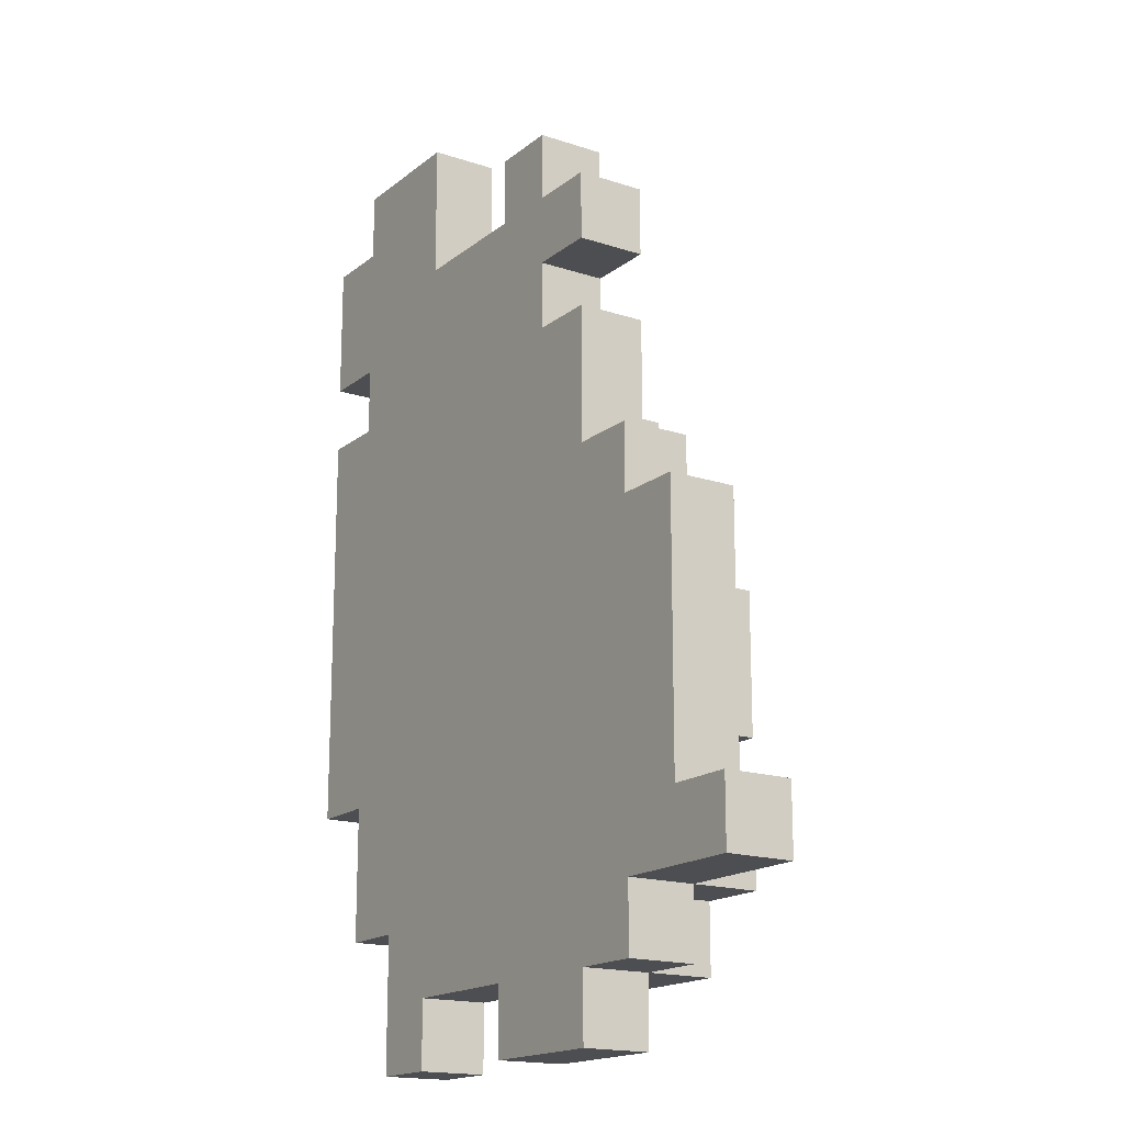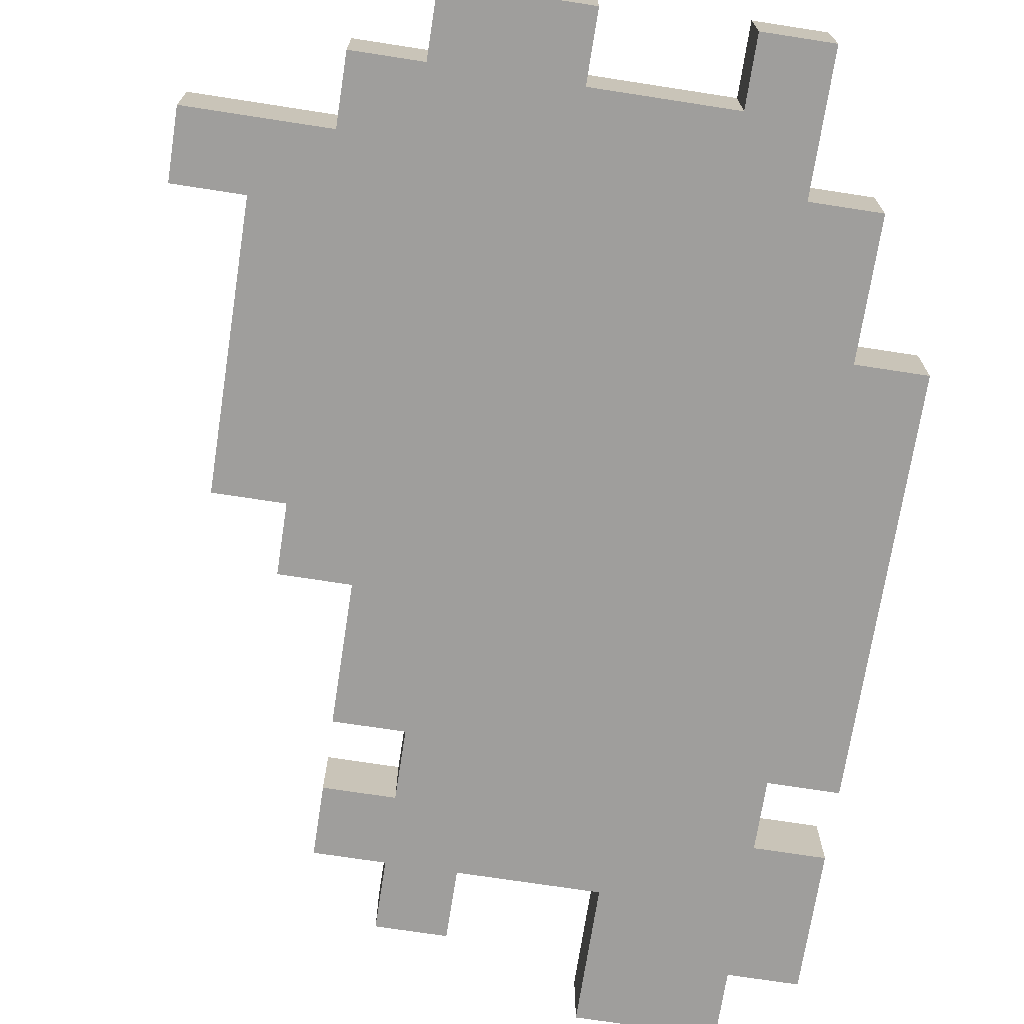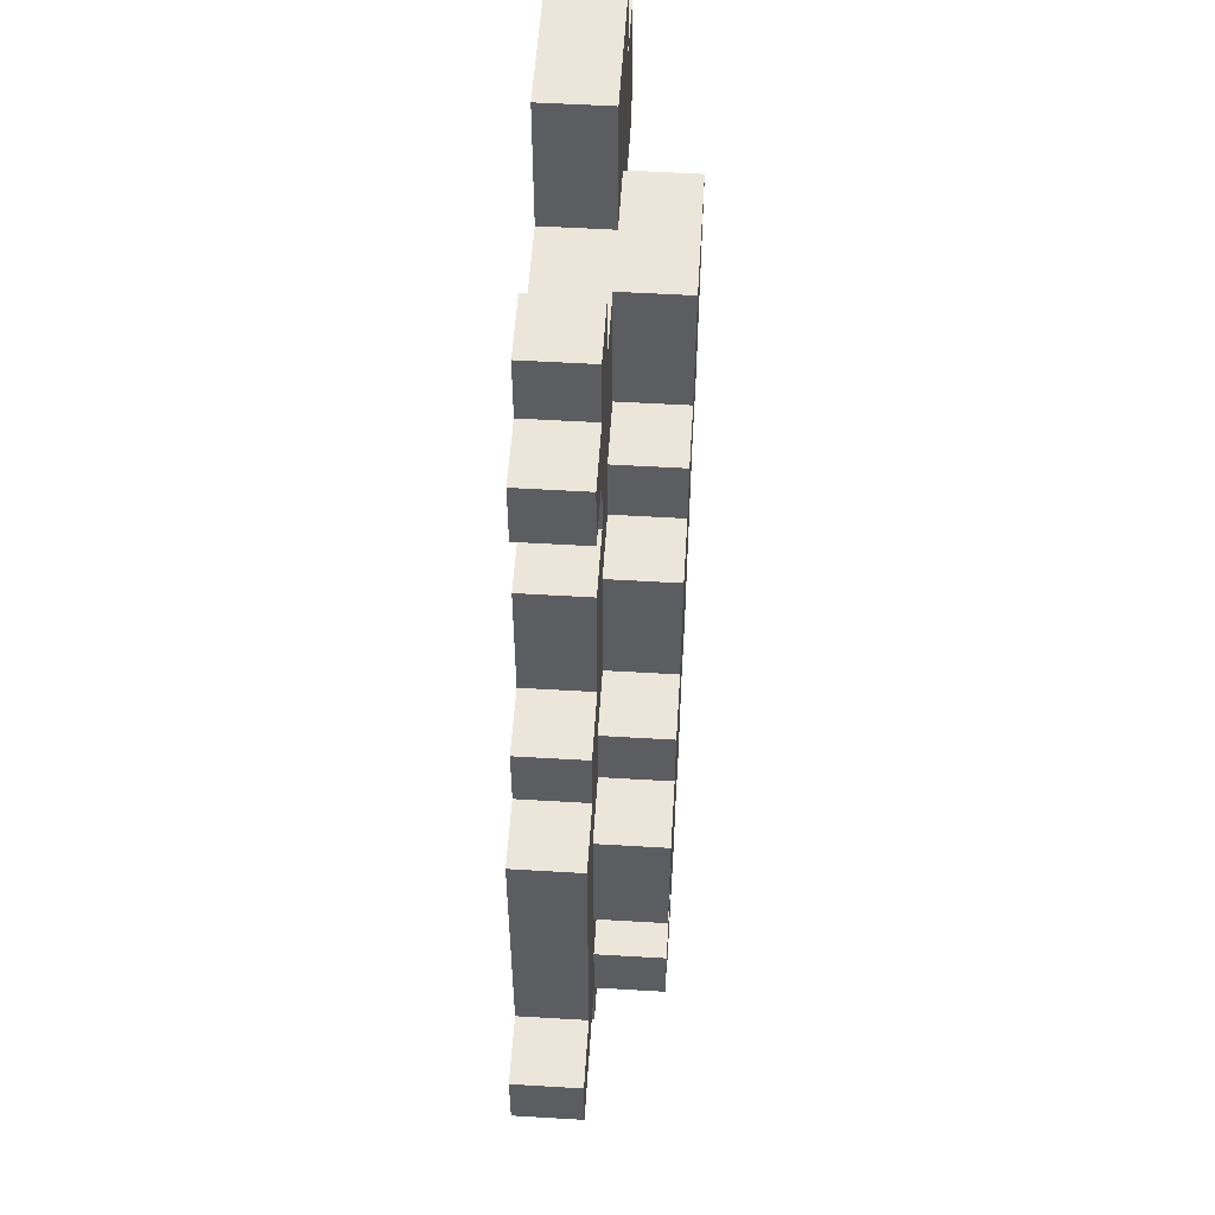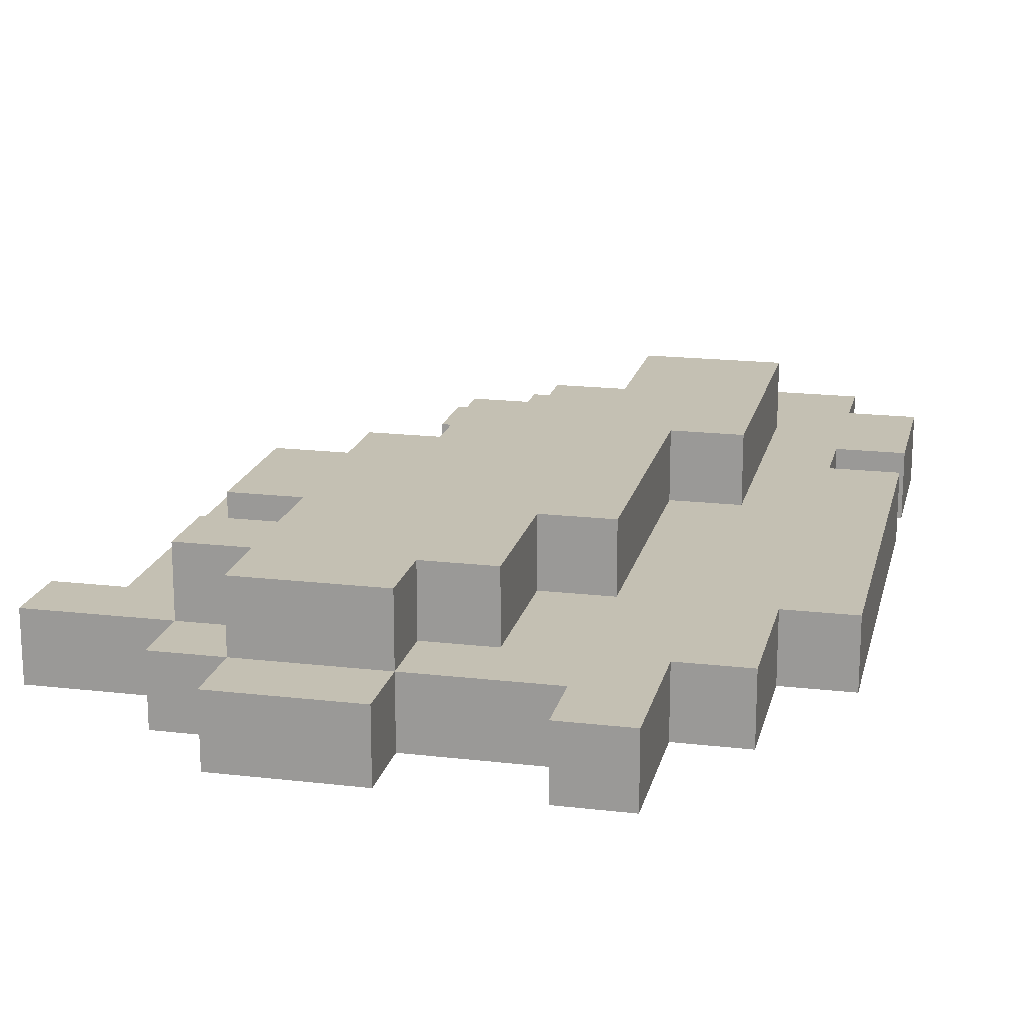
<metadata>
{"format":"obj","ext":"obj","renderer":"f3d","projection":"perspective","resolution":1024,"background":"white","views":[{"elev":-17.1,"azim":56.6,"up":"+Z"},{"elev":-71.1,"azim":171.2,"up":"+Y"},{"elev":54.5,"azim":93.6,"up":"+Z"},{"elev":18.0,"azim":-167.2,"up":"+Y"}]}
</metadata>
<code>
o
v -0.2 0 0.7
v -0.4 0 0.7
v -0.2 0.1 0.7
v -0.4 0.1 0.7
v 0.1 0 0.6
v 0 0 0.6
v -0.4 0 0.6
v -0.5 0 0.6
v 0.1 0.1 0.6
v 0 0.1 0.6
v -0.4 0.1 0.6
v -0.5 0.1 0.6
v 0.2 0 0.5
v 0.1 0 0.5
v 0 0 0.5
v -0.2 0 0.5
v 0.2 0.1 0.5
v 0.1 0.1 0.5
v 0 0.1 0.5
v -0.1 0.1 0.5
v -0.2 0.1 0.5
v -0.3 0.1 0.5
v -0.1 0.2 0.5
v -0.3 0.2 0.5
v 0.2 0 0.3
v 0.1 0 0.3
v -0.4 0 0.3
v -0.5 0 0.3
v 0.2 0.1 0.3
v 0.1 0.1 0.3
v 0 0.1 0.3
v -0.1 0.1 0.3
v -0.4 0.1 0.3
v -0.5 0.1 0.3
v 0 0.2 0.3
v -0.1 0.2 0.3
v 0.1 0.1 0.2
v 0 0.1 0.2
v 0.1 0.2 0.2
v 0 0.2 0.2
v 0.3 0 0.1
v 0.2 0 0.1
v 0.3 0.1 0.1
v 0.2 0.1 0.1
v 0.4 0 0
v 0.3 0 0
v 0.4 0.1 0
v 0.3 0.1 0
v 0.2 0.1 0
v 0.1 0.1 0
v 0.2 0.2 0
v 0.1 0.2 0
v 0.3 0.1 -0.1
v 0.2 0.1 -0.1
v 0.3 0.2 -0.1
v 0.2 0.2 -0.1
v 0.5 0 -0.4
v 0.4 0 -0.4
v 0.5 0.1 -0.4
v 0.4 0.1 -0.4
v 0.3 0.1 -0.4
v 0.2 0.1 -0.4
v 0.3 0.2 -0.4
v 0.2 0.2 -0.4
v 0.2 0 0.4
v 0.1 0 0.4
v -0.4 0 0.4
v -0.5 0 0.4
v 0.2 0.1 0.4
v 0.1 0.1 0.4
v -0.4 0.1 0.4
v -0.5 0.1 0.4
v -0.2 0.1 0.1
v -0.3 0.1 0.1
v -0.2 0.2 0.1
v -0.3 0.2 0.1
v -0.4 0 -0.3
v -0.5 0 -0.3
v 0.3 0.1 -0.3
v 0.2 0.1 -0.3
v -0.1 0.1 -0.3
v -0.2 0.1 -0.3
v -0.4 0.1 -0.3
v -0.5 0.1 -0.3
v 0.3 0.2 -0.3
v 0.2 0.2 -0.3
v -0.1 0.2 -0.3
v -0.2 0.2 -0.3
v 0.5 0 -0.5
v 0.4 0 -0.5
v 0.3 0 -0.5
v -0.3 0 -0.5
v -0.4 0 -0.5
v 0.5 0.1 -0.5
v 0.4 0.1 -0.5
v 0.3 0.1 -0.5
v 0.2 0.1 -0.5
v 0 0.1 -0.5
v -0.1 0.1 -0.5
v -0.3 0.1 -0.5
v -0.4 0.1 -0.5
v 0.3 0.2 -0.5
v 0.2 0.2 -0.5
v 0 0.2 -0.5
v -0.1 0.2 -0.5
v 0.3 0 -0.6
v 0.2 0 -0.6
v 0 0 -0.6
v -0.2 0 -0.6
v 0.3 0.1 -0.6
v 0.2 0.1 -0.6
v 0.1 0.1 -0.6
v 0 0.1 -0.6
v -0.2 0.1 -0.6
v 0.2 0.2 -0.6
v 0.1 0.2 -0.6
v 0 0.2 -0.6
v 0.2 0 -0.7
v 0.1 0 -0.7
v 0 0 -0.7
v -0.2 0 -0.7
v -0.3 0 -0.7
v 0.2 0.1 -0.7
v 0.1 0.1 -0.7
v 0 0.1 -0.7
v -0.2 0.1 -0.7
v -0.3 0.1 -0.7
v 0.5 0 -0.4
v 0.5 0.1 -0.4
v 0.5 0 -0.5
v 0.5 0.1 -0.5
v 0.4 0 0
v 0.4 0.1 0
v 0.4 0 -0.2
v 0.4 0.1 -0.2
v 0.4 0 -0.4
v 0.4 0.1 -0.4
v 0.3 0 0.1
v 0.3 0.1 0.1
v 0.3 0 0
v 0.3 0.1 0
v 0.3 0.1 -0.1
v 0.3 0.2 -0.1
v 0.3 0.1 -0.2
v 0.3 0.1 -0.3
v 0.3 0.2 -0.3
v 0.3 0.1 -0.4
v 0.3 0.2 -0.4
v 0.3 0 -0.5
v 0.3 0.1 -0.5
v 0.3 0.2 -0.5
v 0.3 0 -0.6
v 0.3 0.1 -0.6
v 0.2 0 0.5
v 0.2 0.1 0.5
v 0.2 0 0.4
v 0.2 0.1 0.4
v 0.2 0 0.3
v 0.2 0.1 0.3
v 0.2 0 0.1
v 0.2 0.1 0.1
v 0.2 0.1 0
v 0.2 0.2 0
v 0.2 0.1 -0.1
v 0.2 0.2 -0.1
v 0.2 0.1 -0.3
v 0.2 0.2 -0.3
v 0.2 0.1 -0.4
v 0.2 0.2 -0.4
v 0.2 0.1 -0.5
v 0.2 0.2 -0.5
v 0.2 0 -0.6
v 0.2 0.1 -0.6
v 0.2 0.2 -0.6
v 0.2 0 -0.7
v 0.2 0.1 -0.7
v 0.1 0 0.6
v 0.1 0.1 0.6
v 0.1 0 0.5
v 0.1 0.1 0.5
v 0.1 0 0.4
v 0.1 0.1 0.4
v 0.1 0 0.3
v 0.1 0.1 0.3
v 0.1 0.1 0.2
v 0.1 0.2 0.2
v 0.1 0.1 0.1
v 0.1 0.1 0
v 0.1 0.2 0
v 0 0.1 0.3
v 0 0.2 0.3
v 0 0.1 0.2
v 0 0.2 0.2
v -0.1 0.1 0.5
v -0.1 0.2 0.5
v -0.1 0.1 0.4
v -0.1 0.1 0.3
v -0.1 0.2 0.3
v -0.2 0 0.7
v -0.2 0.1 0.7
v -0.2 0 0.5
v -0.2 0.1 0.5
v -0.2 0 -0.6
v -0.2 0.1 -0.6
v -0.2 0 -0.7
v -0.2 0.1 -0.7
v 0 0 0.6
v 0 0.1 0.6
v 0 0 0.5
v 0 0.1 0.5
v 0 0.1 -0.5
v 0 0.2 -0.5
v 0 0 -0.6
v 0 0.1 -0.6
v 0 0.2 -0.6
v 0 0 -0.7
v 0 0.1 -0.7
v -0.1 0.1 -0.3
v -0.1 0.2 -0.3
v -0.1 0.1 -0.5
v -0.1 0.2 -0.5
v -0.2 0.1 0.1
v -0.2 0.2 0.1
v -0.2 0.1 0
v -0.2 0.1 -0.3
v -0.2 0.2 -0.3
v -0.3 0.1 0.5
v -0.3 0.2 0.5
v -0.3 0.1 0.4
v -0.3 0.1 0.1
v -0.3 0.2 0.1
v -0.3 0 -0.5
v -0.3 0.1 -0.5
v -0.3 0 -0.7
v -0.3 0.1 -0.7
v -0.4 0 0.7
v -0.4 0.1 0.7
v -0.4 0 0.6
v -0.4 0.1 0.6
v -0.4 0 0.4
v -0.4 0.1 0.4
v -0.4 0 0.3
v -0.4 0.1 0.3
v -0.4 0 -0.3
v -0.4 0.1 -0.3
v -0.4 0 -0.5
v -0.4 0.1 -0.5
v -0.5 0 0.6
v -0.5 0.1 0.6
v -0.5 0 0.4
v -0.5 0.1 0.4
v -0.5 0 0.3
v -0.5 0.1 0.3
v -0.5 0 0.2
v -0.5 0.1 0.2
v -0.5 0 0.1
v -0.5 0.1 0.1
v -0.5 0 -0.3
v -0.5 0.1 -0.3
v 0.5 0 -0.4
v 0.5 0 -0.5
v 0.4 0 0
v 0.4 0 -0.2
v 0.4 0 -0.4
v 0.4 0 -0.5
v 0.3 0 0.1
v 0.3 0 0
v 0.3 0 -0.1
v 0.3 0 -0.2
v 0.3 0 -0.3
v 0.3 0 -0.4
v 0.3 0 -0.5
v 0.3 0 -0.6
v 0.2 0 0.5
v 0.2 0 0.4
v 0.2 0 0.3
v 0.2 0 0.1
v 0.2 0 0
v 0.2 0 -0.1
v 0.2 0 -0.3
v 0.2 0 -0.4
v 0.2 0 -0.5
v 0.2 0 -0.6
v 0.2 0 -0.7
v 0.1 0 0.6
v 0.1 0 0.5
v 0.1 0 0.4
v 0.1 0 0.3
v 0.1 0 0.1
v 0.1 0 0
v 0.1 0 -0.6
v 0.1 0 -0.7
v 0 0 0.6
v 0 0 0.5
v 0 0 0.4
v 0 0 0.3
v 0 0 -0.6
v 0 0 -0.7
v -0.1 0 0.4
v -0.1 0 0.3
v -0.2 0 0.7
v -0.2 0 0.5
v -0.2 0 0.1
v -0.2 0 0
v -0.2 0 -0.6
v -0.2 0 -0.7
v -0.3 0 0.5
v -0.3 0 0.4
v -0.3 0 0.1
v -0.3 0 0
v -0.3 0 -0.5
v -0.3 0 -0.7
v -0.4 0 0.7
v -0.4 0 0.6
v -0.4 0 0.5
v -0.4 0 0.4
v -0.4 0 0.3
v -0.4 0 0.2
v -0.4 0 0.1
v -0.4 0 -0.3
v -0.4 0 -0.5
v -0.5 0 0.6
v -0.5 0 0.4
v -0.5 0 0.3
v -0.5 0 0.2
v -0.5 0 0.1
v -0.5 0 -0.3
v 0.5 0.1 -0.4
v 0.5 0.1 -0.5
v 0.4 0.1 0
v 0.4 0.1 -0.2
v 0.4 0.1 -0.4
v 0.4 0.1 -0.5
v 0.3 0.1 0.1
v 0.3 0.1 0
v 0.3 0.1 -0.1
v 0.3 0.1 -0.2
v 0.3 0.1 -0.3
v 0.3 0.1 -0.4
v 0.3 0.1 -0.5
v 0.3 0.1 -0.6
v 0.2 0.1 0.5
v 0.2 0.1 0.4
v 0.2 0.1 0.3
v 0.2 0.1 0.1
v 0.2 0.1 0
v 0.2 0.1 -0.1
v 0.2 0.1 -0.3
v 0.2 0.1 -0.4
v 0.2 0.1 -0.5
v 0.2 0.1 -0.6
v 0.2 0.1 -0.7
v 0.1 0.1 0.6
v 0.1 0.1 0.5
v 0.1 0.1 0.4
v 0.1 0.1 0.3
v 0.1 0.1 0.2
v 0.1 0.1 0.1
v 0.1 0.1 0
v 0.1 0.1 -0.6
v 0.1 0.1 -0.7
v 0 0.1 0.6
v 0 0.1 0.5
v 0 0.1 0.4
v 0 0.1 0.3
v 0 0.1 0.2
v 0 0.1 -0.5
v 0 0.1 -0.6
v 0 0.1 -0.7
v -0.1 0.1 0.5
v -0.1 0.1 0.4
v -0.1 0.1 0.3
v -0.1 0.1 -0.3
v -0.1 0.1 -0.5
v -0.2 0.1 0.7
v -0.2 0.1 0.5
v -0.2 0.1 0.1
v -0.2 0.1 0
v -0.2 0.1 -0.3
v -0.2 0.1 -0.6
v -0.2 0.1 -0.7
v -0.3 0.1 0.5
v -0.3 0.1 0.4
v -0.3 0.1 0.1
v -0.3 0.1 0
v -0.3 0.1 -0.5
v -0.3 0.1 -0.7
v -0.4 0.1 0.7
v -0.4 0.1 0.6
v -0.4 0.1 0.5
v -0.4 0.1 0.4
v -0.4 0.1 0.3
v -0.4 0.1 0.2
v -0.4 0.1 0.1
v -0.4 0.1 -0.3
v -0.4 0.1 -0.5
v -0.5 0.1 0.6
v -0.5 0.1 0.4
v -0.5 0.1 0.3
v -0.5 0.1 0.2
v -0.5 0.1 0.1
v -0.5 0.1 -0.3
v 0.3 0.2 -0.1
v 0.3 0.2 -0.3
v 0.3 0.2 -0.4
v 0.3 0.2 -0.5
v 0.2 0.2 0
v 0.2 0.2 -0.1
v 0.2 0.2 -0.2
v 0.2 0.2 -0.3
v 0.2 0.2 -0.4
v 0.2 0.2 -0.5
v 0.2 0.2 -0.6
v 0.1 0.2 0.2
v 0.1 0.2 0
v 0.1 0.2 -0.1
v 0.1 0.2 -0.5
v 0.1 0.2 -0.6
v 0 0.2 0.3
v 0 0.2 0.2
v 0 0.2 0
v 0 0.2 -0.1
v 0 0.2 -0.4
v 0 0.2 -0.5
v 0 0.2 -0.6
v -0.1 0.2 0.5
v -0.1 0.2 0.3
v -0.1 0.2 -0.1
v -0.1 0.2 -0.2
v -0.1 0.2 -0.3
v -0.1 0.2 -0.5
v -0.2 0.2 0.1
v -0.2 0.2 -0.3
v -0.3 0.2 0.5
v -0.3 0.2 0.1
f 3 2 1
f 4 2 3
f 9 6 5
f 10 6 9
f 11 8 7
f 12 8 11
f 17 14 13
f 18 14 17
f 19 16 15
f 20 16 19
f 21 16 20
f 23 22 21
f 23 21 20
f 24 22 23
f 29 26 25
f 30 26 29
f 33 28 27
f 34 28 33
f 35 32 31
f 36 32 35
f 39 38 37
f 40 38 39
f 43 42 41
f 44 42 43
f 47 46 45
f 48 46 47
f 51 50 49
f 52 50 51
f 55 54 53
f 56 54 55
f 59 58 57
f 60 58 59
f 63 62 61
f 64 62 63
f 65 66 69
f 69 66 70
f 67 68 71
f 71 68 72
f 73 74 75
f 75 74 76
f 77 78 83
f 83 78 84
f 79 80 85
f 85 80 86
f 81 82 87
f 87 82 88
f 89 90 94
f 90 91 95
f 94 90 95
f 95 91 96
f 92 93 100
f 100 93 101
f 96 97 102
f 102 97 103
f 98 99 104
f 104 99 105
f 106 107 110
f 110 107 111
f 108 109 113
f 113 109 114
f 111 112 115
f 112 113 116
f 115 112 116
f 116 113 117
f 118 119 123
f 119 120 124
f 123 119 124
f 124 120 125
f 121 122 126
f 126 122 127
f 130 129 128
f 131 129 130
f 134 133 132
f 135 133 134
f 136 135 134
f 137 135 136
f 140 139 138
f 141 139 140
f 144 143 142
f 145 143 144
f 146 143 145
f 150 148 147
f 151 148 150
f 152 150 149
f 153 150 152
f 156 155 154
f 157 155 156
f 160 159 158
f 161 159 160
f 164 163 162
f 165 163 164
f 168 167 166
f 169 167 168
f 173 171 170
f 174 171 173
f 175 173 172
f 176 173 175
f 179 178 177
f 180 178 179
f 183 182 181
f 184 182 183
f 187 186 185
f 188 186 187
f 189 186 188
f 192 191 190
f 193 191 192
f 196 195 194
f 197 195 196
f 198 195 197
f 201 200 199
f 202 200 201
f 205 204 203
f 206 204 205
f 207 208 209
f 209 208 210
f 211 212 214
f 214 212 215
f 213 214 216
f 216 214 217
f 218 219 220
f 220 219 221
f 222 223 224
f 224 223 225
f 225 223 226
f 227 228 229
f 229 228 230
f 230 228 231
f 232 233 234
f 234 233 235
f 236 237 238
f 238 237 239
f 240 241 242
f 242 241 243
f 244 245 246
f 246 245 247
f 248 249 250
f 250 249 251
f 252 253 254
f 254 253 255
f 254 255 256
f 256 255 257
f 256 257 258
f 258 257 259
f 264 261 260
f 265 261 264
f 267 263 262
f 268 263 267
f 269 264 263
f 269 263 268
f 270 264 269
f 271 265 264
f 271 264 270
f 272 265 271
f 277 267 266
f 278 268 267
f 278 267 277
f 279 270 269
f 279 268 278
f 279 269 268
f 280 271 270
f 280 270 279
f 281 272 271
f 281 271 280
f 282 273 272
f 282 272 281
f 283 273 282
f 286 275 274
f 287 275 286
f 288 277 276
f 289 278 277
f 289 277 288
f 290 280 279
f 290 278 289
f 290 279 278
f 290 281 280
f 290 282 281
f 290 283 282
f 291 284 283
f 291 283 290
f 292 284 291
f 293 287 286
f 293 286 285
f 294 287 293
f 295 288 287
f 295 287 294
f 296 289 288
f 296 288 295
f 296 290 289
f 296 292 291
f 296 291 290
f 297 292 296
f 298 292 297
f 299 295 294
f 299 296 295
f 300 297 296
f 300 296 299
f 302 299 294
f 302 300 299
f 303 297 300
f 303 300 302
f 304 297 303
f 305 297 304
f 307 302 301
f 307 303 302
f 308 303 307
f 309 304 303
f 309 303 308
f 310 306 305
f 310 304 309
f 310 305 304
f 311 306 310
f 312 306 311
f 313 307 301
f 314 307 313
f 315 308 307
f 315 307 314
f 316 309 308
f 316 308 315
f 316 310 309
f 316 311 310
f 317 311 316
f 318 311 317
f 319 311 318
f 320 311 319
f 321 311 320
f 322 315 314
f 322 316 315
f 323 316 322
f 324 318 317
f 325 319 318
f 325 318 324
f 326 320 319
f 326 319 325
f 327 320 326
f 328 329 332
f 332 329 333
f 330 331 335
f 335 331 336
f 331 332 337
f 336 331 337
f 337 332 338
f 332 333 339
f 338 332 339
f 339 333 340
f 334 335 345
f 335 336 346
f 345 335 346
f 346 336 347
f 338 339 348
f 348 339 349
f 340 341 350
f 350 341 351
f 342 343 354
f 354 343 355
f 344 345 356
f 356 345 357
f 345 346 358
f 357 345 358
f 358 346 359
f 351 352 360
f 360 352 361
f 354 355 362
f 353 354 362
f 362 355 363
f 355 356 364
f 363 355 364
f 356 357 365
f 364 356 365
f 365 357 366
f 360 361 368
f 368 361 369
f 363 364 370
f 364 365 371
f 370 364 371
f 371 365 372
f 367 368 374
f 373 374 379
f 374 368 380
f 379 374 380
f 375 376 382
f 377 378 384
f 378 379 385
f 380 381 385
f 384 378 385
f 379 380 385
f 385 381 386
f 386 381 387
f 375 382 388
f 388 382 389
f 382 383 390
f 389 382 390
f 383 384 391
f 390 383 391
f 384 385 391
f 385 386 391
f 391 386 392
f 392 386 393
f 393 386 394
f 394 386 395
f 395 386 396
f 389 390 397
f 390 391 397
f 397 391 398
f 392 393 399
f 393 394 400
f 399 393 400
f 394 395 401
f 400 394 401
f 401 395 402
f 403 404 408
f 408 404 409
f 409 404 410
f 405 406 411
f 411 406 412
f 407 408 415
f 408 409 416
f 415 408 416
f 412 413 417
f 411 412 417
f 417 413 418
f 414 415 420
f 415 416 421
f 420 415 421
f 416 409 422
f 421 416 422
f 409 410 423
f 410 411 423
f 411 417 423
f 417 418 424
f 423 417 424
f 424 418 425
f 420 421 427
f 421 422 427
f 419 420 427
f 422 409 428
f 427 422 428
f 423 424 429
f 428 409 429
f 409 423 429
f 429 424 430
f 430 424 431
f 426 427 432
f 427 428 432
f 429 430 432
f 428 429 432
f 432 430 433
f 426 432 434
f 434 432 435

</code>
